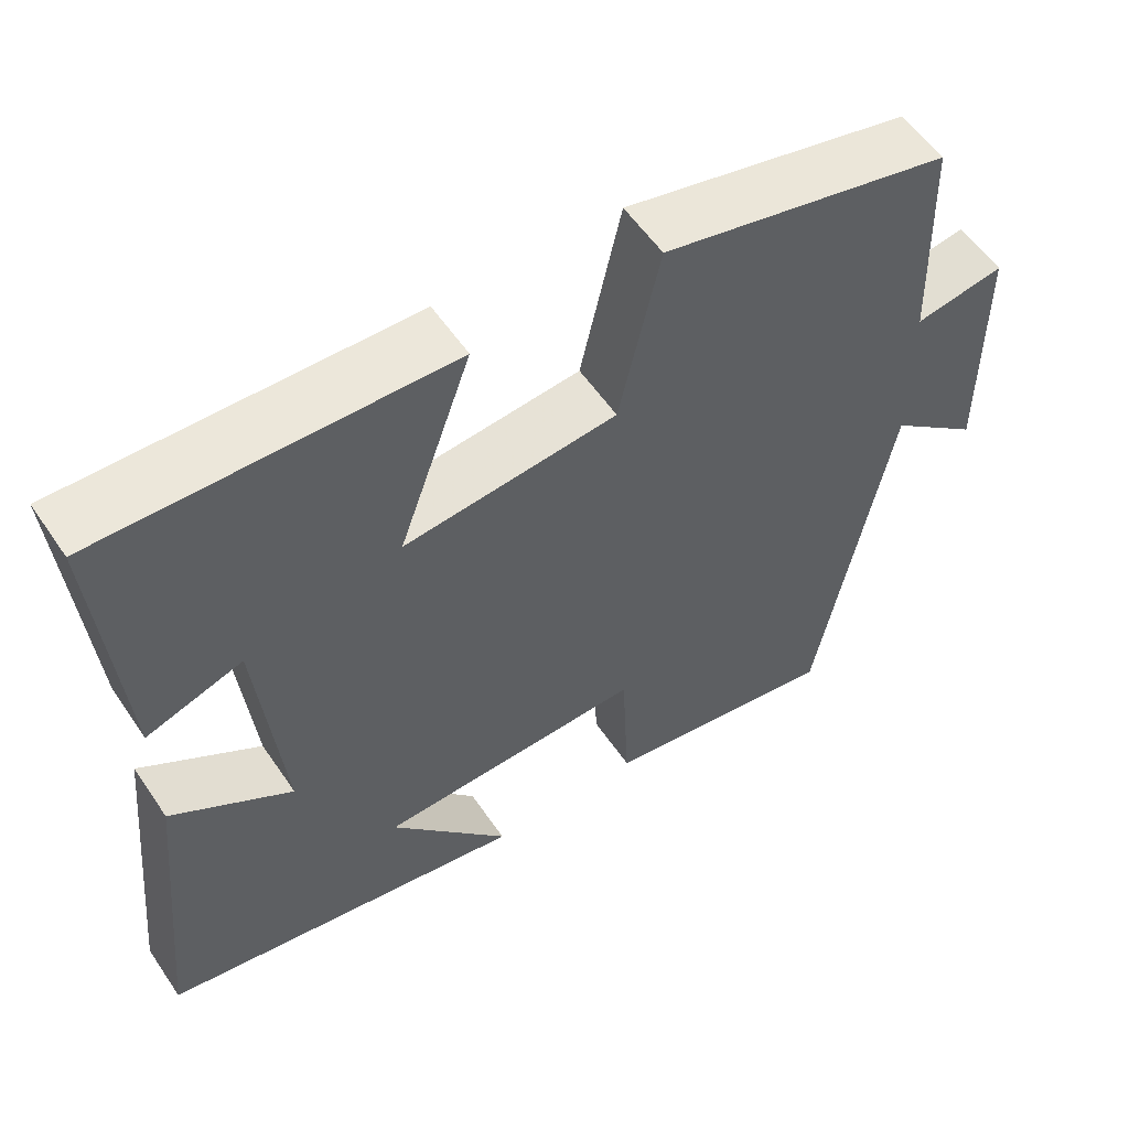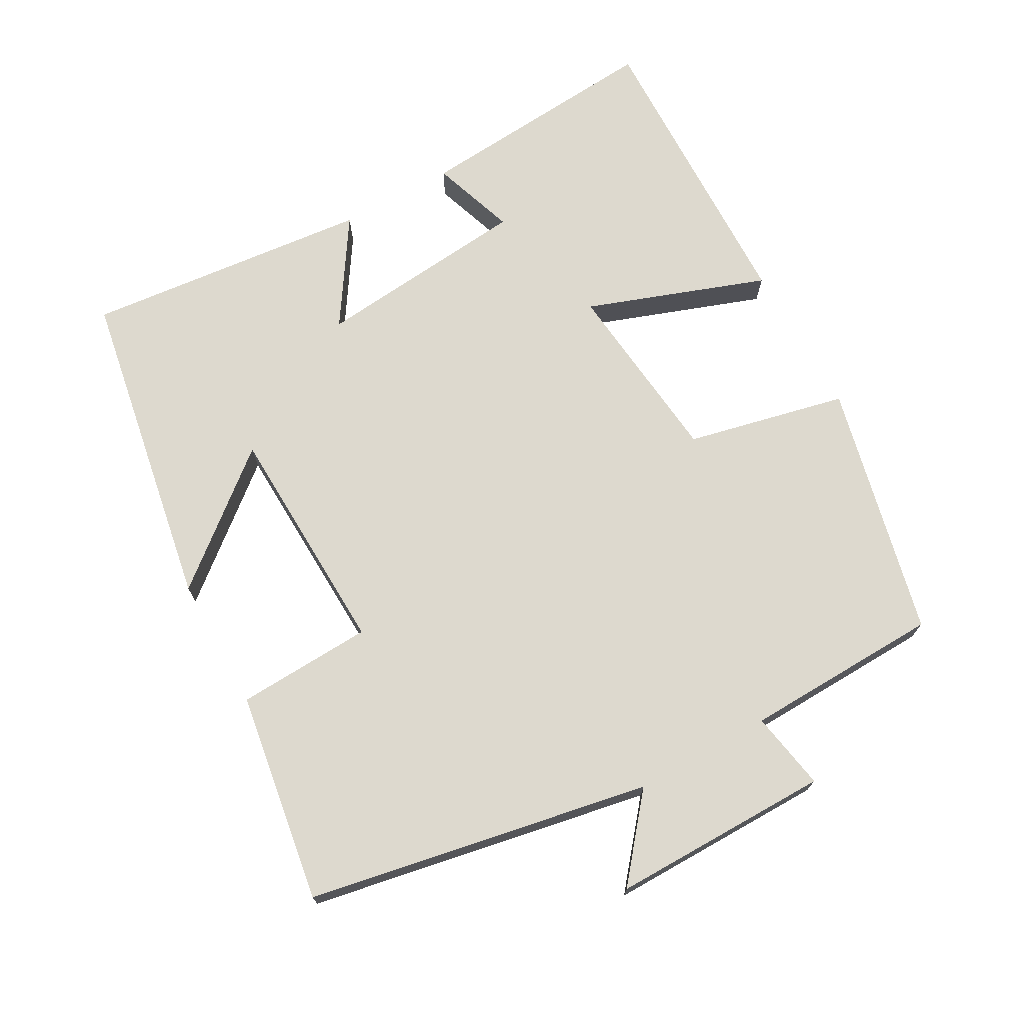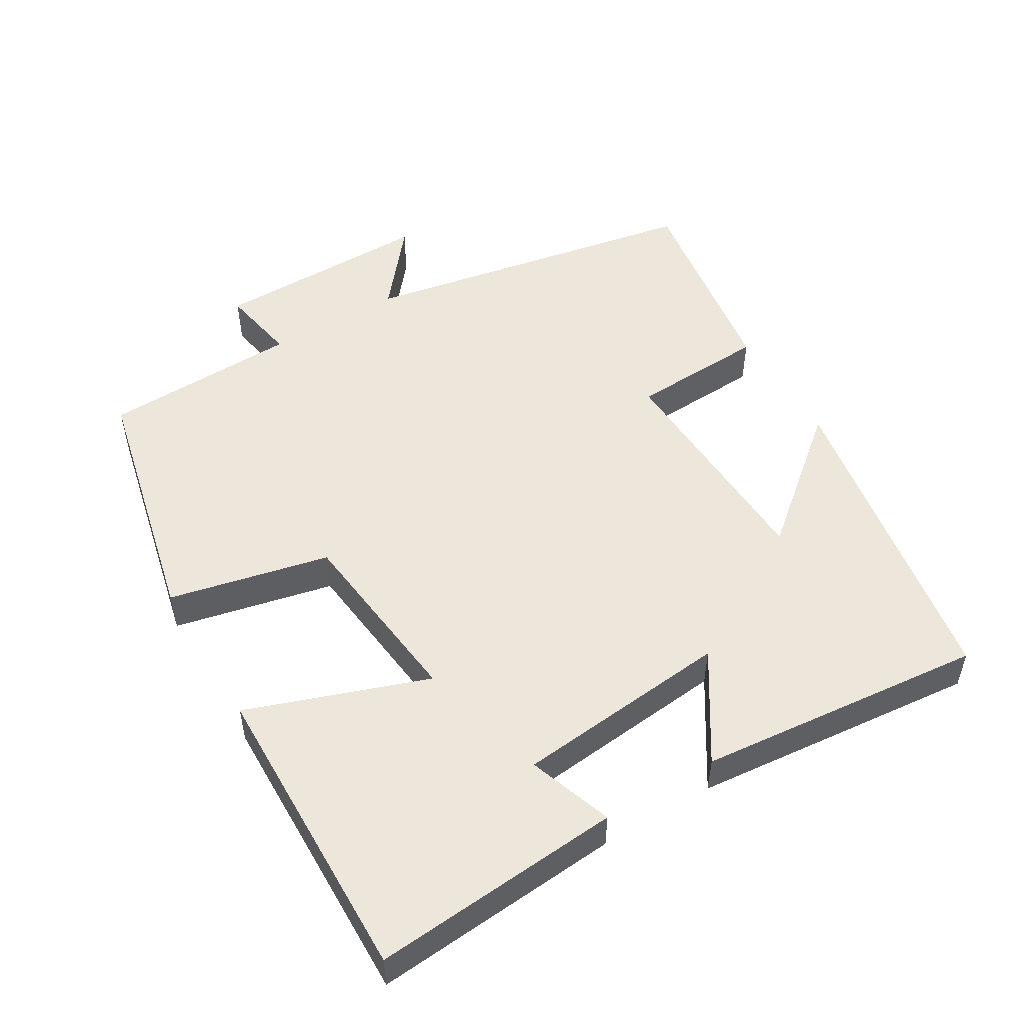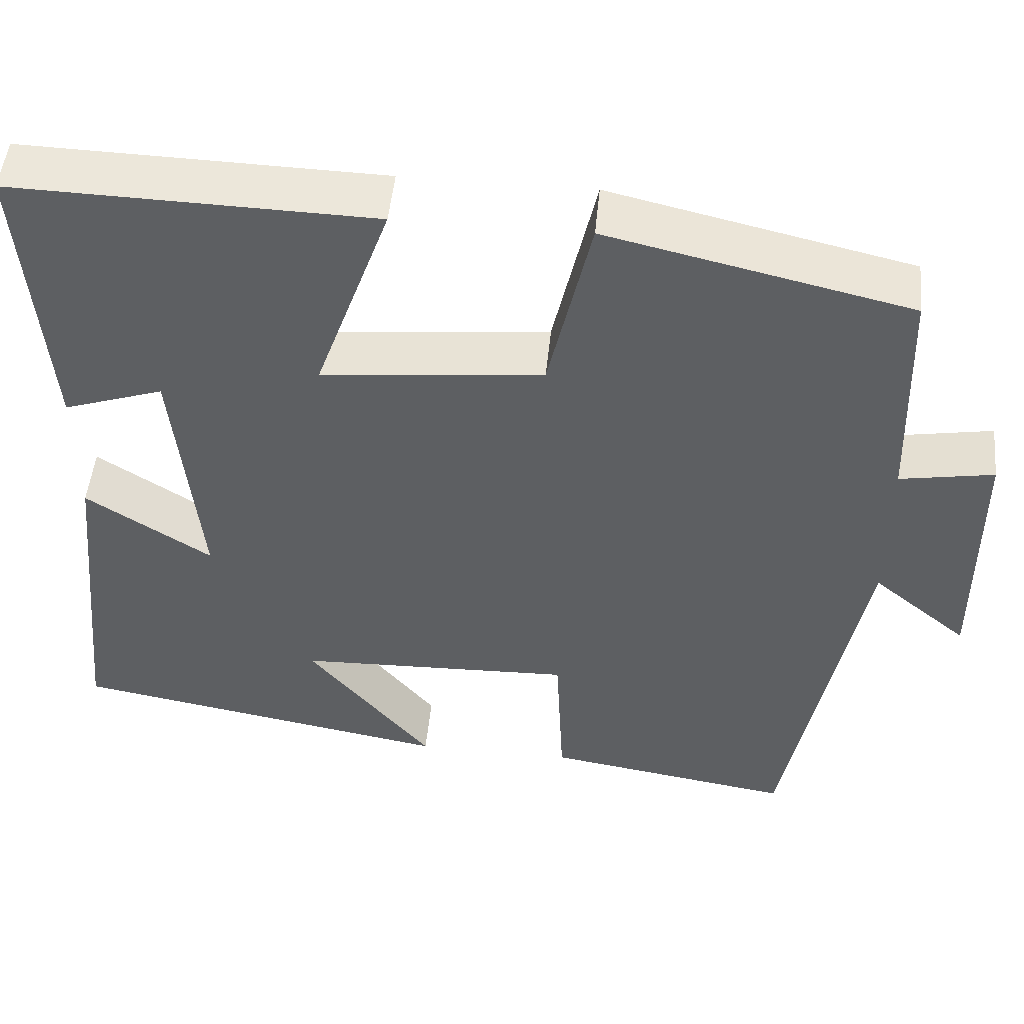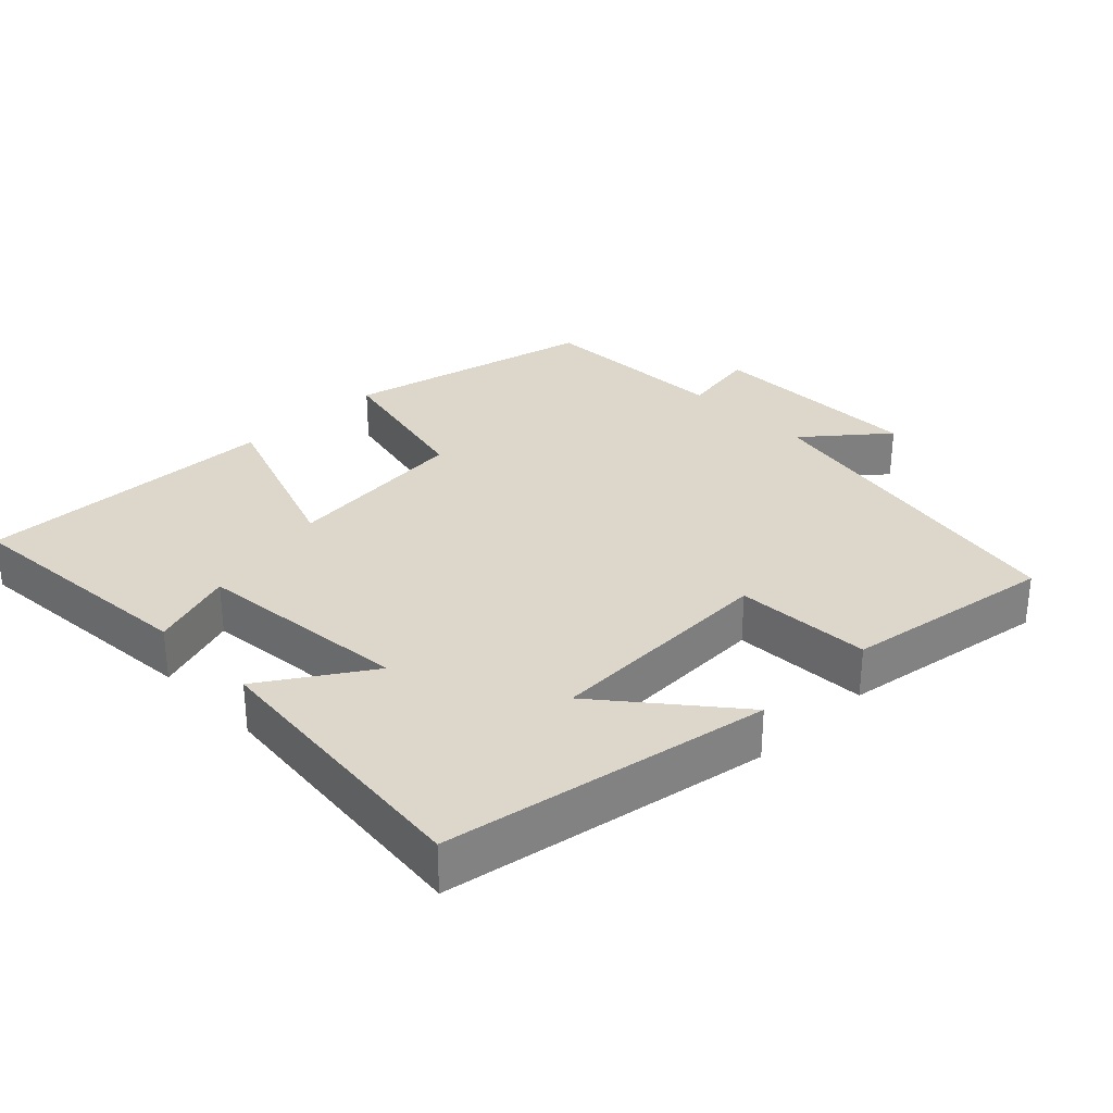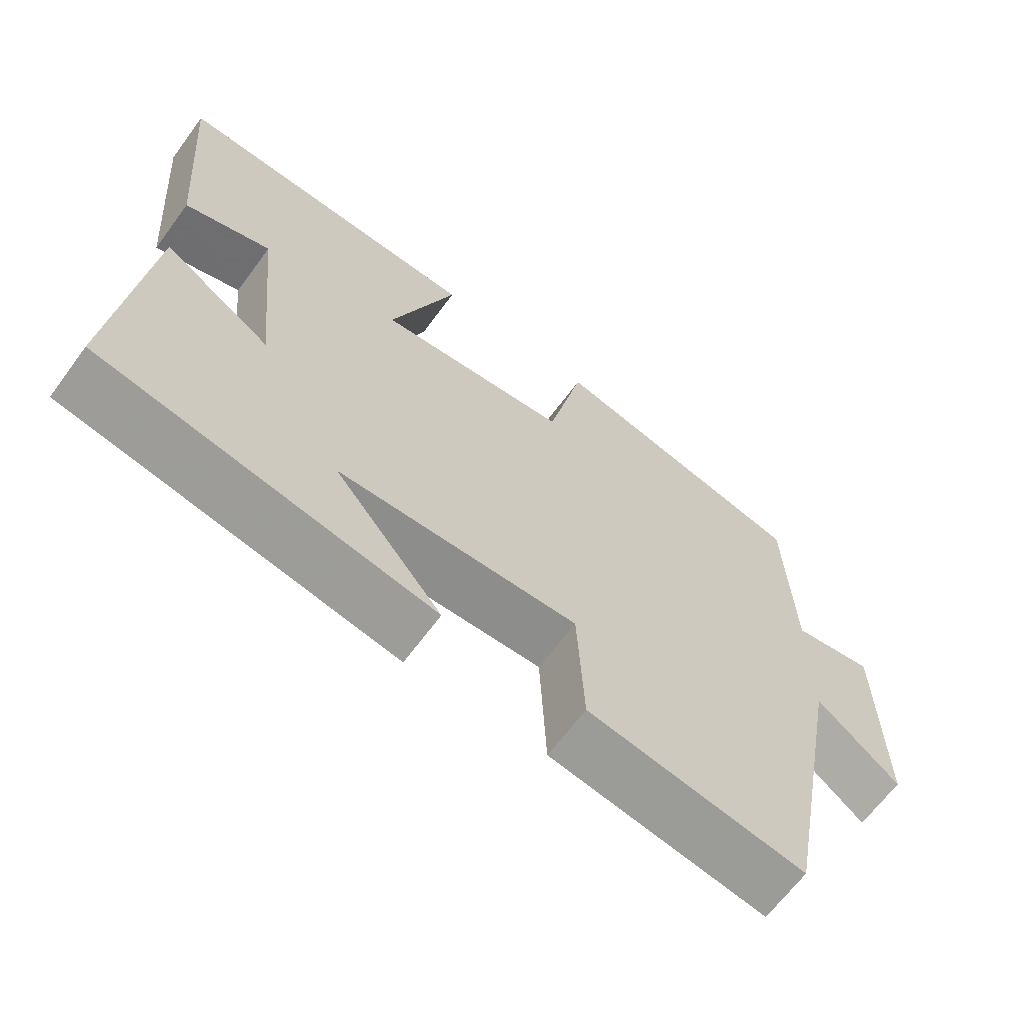
<metadata>
{"format":"obj","ext":"obj","renderer":"f3d","projection":"perspective","resolution":1024,"background":"white","views":[{"elev":56.4,"azim":146.2,"up":"+Z"},{"elev":71.8,"azim":-119.1,"up":"+Y"},{"elev":51.1,"azim":59.0,"up":"+Y"},{"elev":49.8,"azim":-174.4,"up":"+Z"},{"elev":30.5,"azim":135.6,"up":"+Y"},{"elev":-65.6,"azim":143.6,"up":"+Z"}]}
</metadata>
<code>
v -0.491 0.07 0.417
v -0.13 0.07 0.5
v -0.079 0.07 0.273
v 0.187 0.07 0.245
v 0.096 0.07 0.5
v 0.528 0.07 0.51
v 0.5 0.07 0.156
v 0.38 0.07 0.197
v 0.35 0.07 -0.109
v 0.5 0.07 -0.012
v 0.541 0.07 -0.419
v 0.082 0.07 -0.5
v 0.231 0.07 -0.319
v -0.101 0.07 -0.307
v -0.11 0.07 -0.5
v -0.409 0.07 -0.547
v -0.5 0.07 -0.061
v -0.614 0.07 -0.155
v -0.612 0.07 0.157
v -0.5 0.07 0.137
v -0.491 0 0.417
v -0.13 0 0.5
v -0.079 0 0.273
v 0.187 0 0.245
v 0.096 0 0.5
v 0.528 0 0.51
v 0.5 0 0.156
v 0.38 0 0.197
v 0.35 0 -0.109
v 0.5 0 -0.012
v 0.541 0 -0.419
v 0.082 0 -0.5
v 0.231 0 -0.319
v -0.101 0 -0.307
v -0.11 0 -0.5
v -0.409 0 -0.547
v -0.5 0 -0.061
v -0.614 0 -0.155
v -0.612 0 0.157
v -0.5 0 0.137
f 17 18 19 20
f 14 15 16 17
f 13 14 17 20
f 10 11 12 13
f 9 10 13
f 8 9 13 20
f 5 6 7 8
f 4 5 8
f 3 4 8 20
f 1 2 3 20
f 40 39 38 37
f 37 36 35 34
f 40 37 34 33
f 33 32 31 30
f 33 30 29
f 40 33 29 28
f 28 27 26 25
f 28 25 24
f 40 28 24 23
f 40 23 22 21
f 1 21 22 2
f 2 22 23 3
f 3 23 24 4
f 4 24 25 5
f 5 25 26 6
f 6 26 27 7
f 7 27 28 8
f 8 28 29 9
f 9 29 30 10
f 10 30 31 11
f 11 31 32 12
f 12 32 33 13
f 13 33 34 14
f 14 34 35 15
f 15 35 36 16
f 16 36 37 17
f 17 37 38 18
f 18 38 39 19
f 19 39 40 20
f 20 40 21 1

</code>
